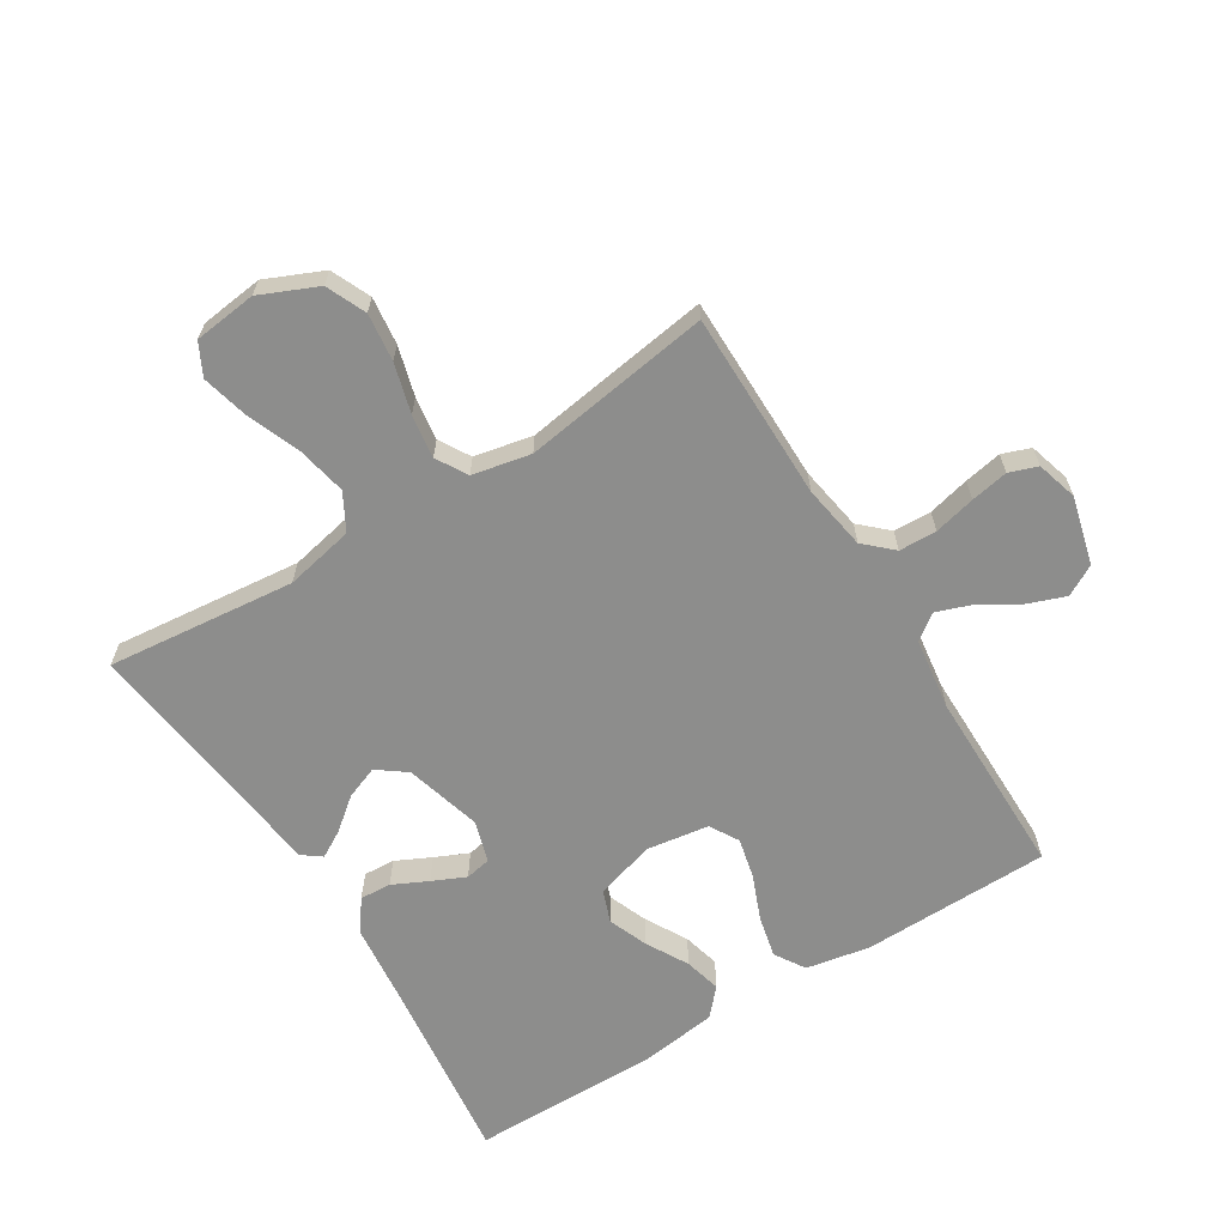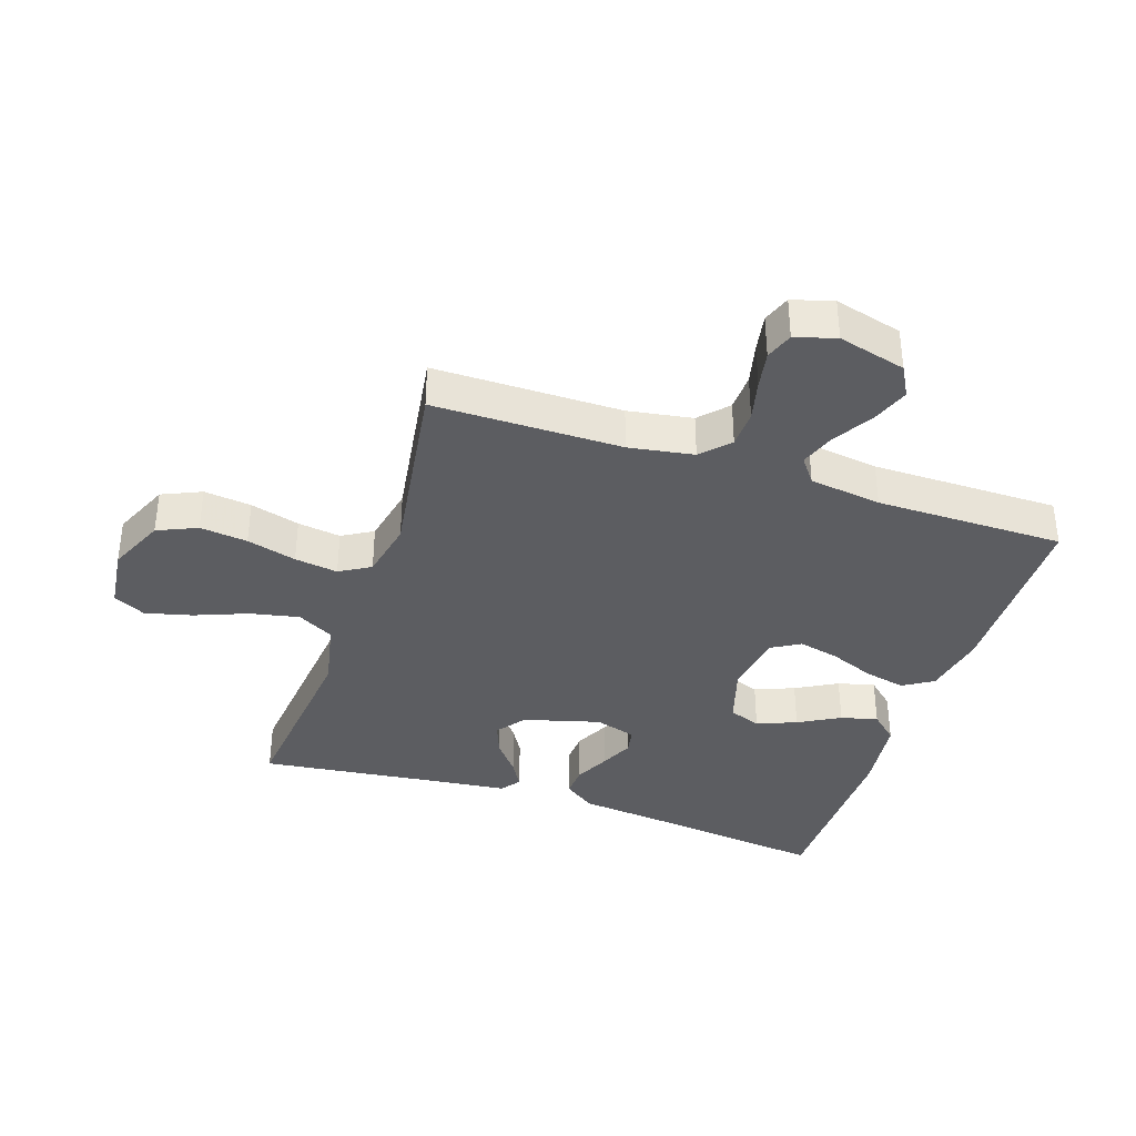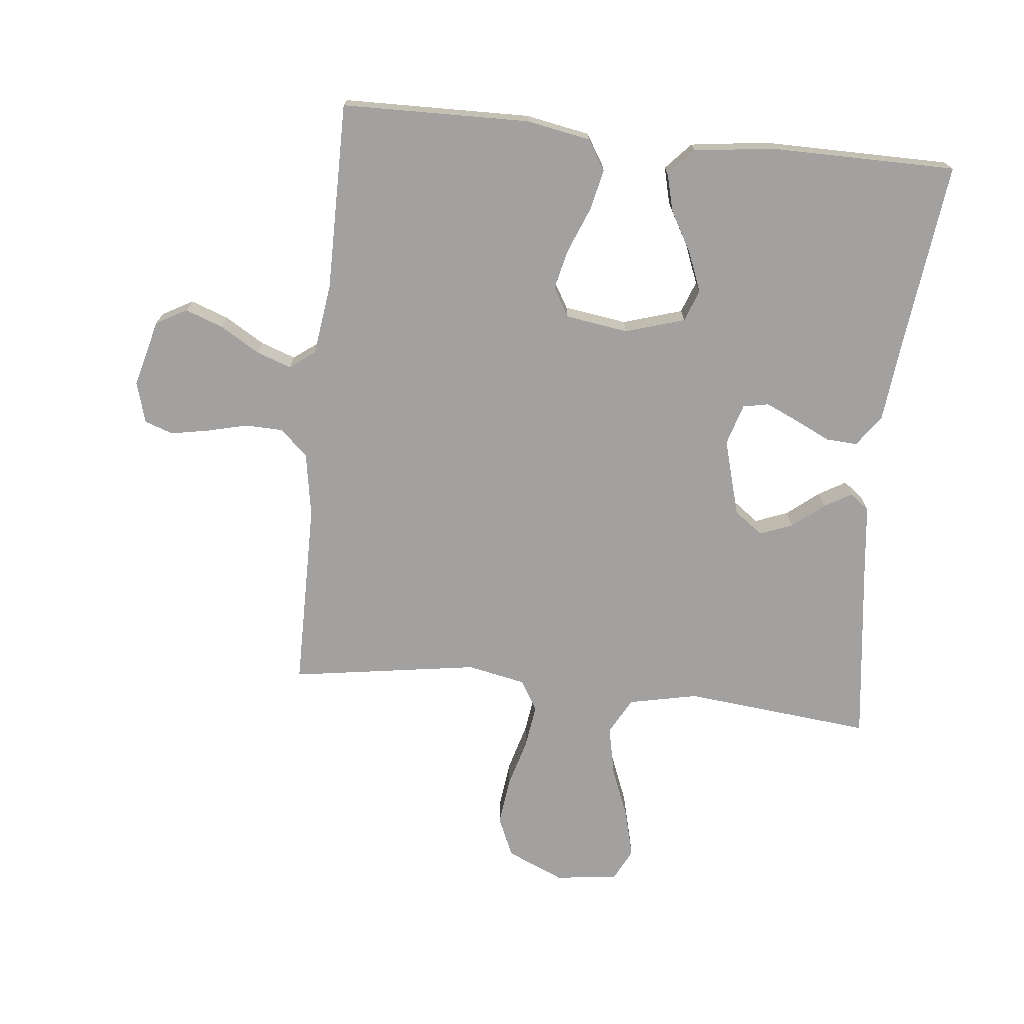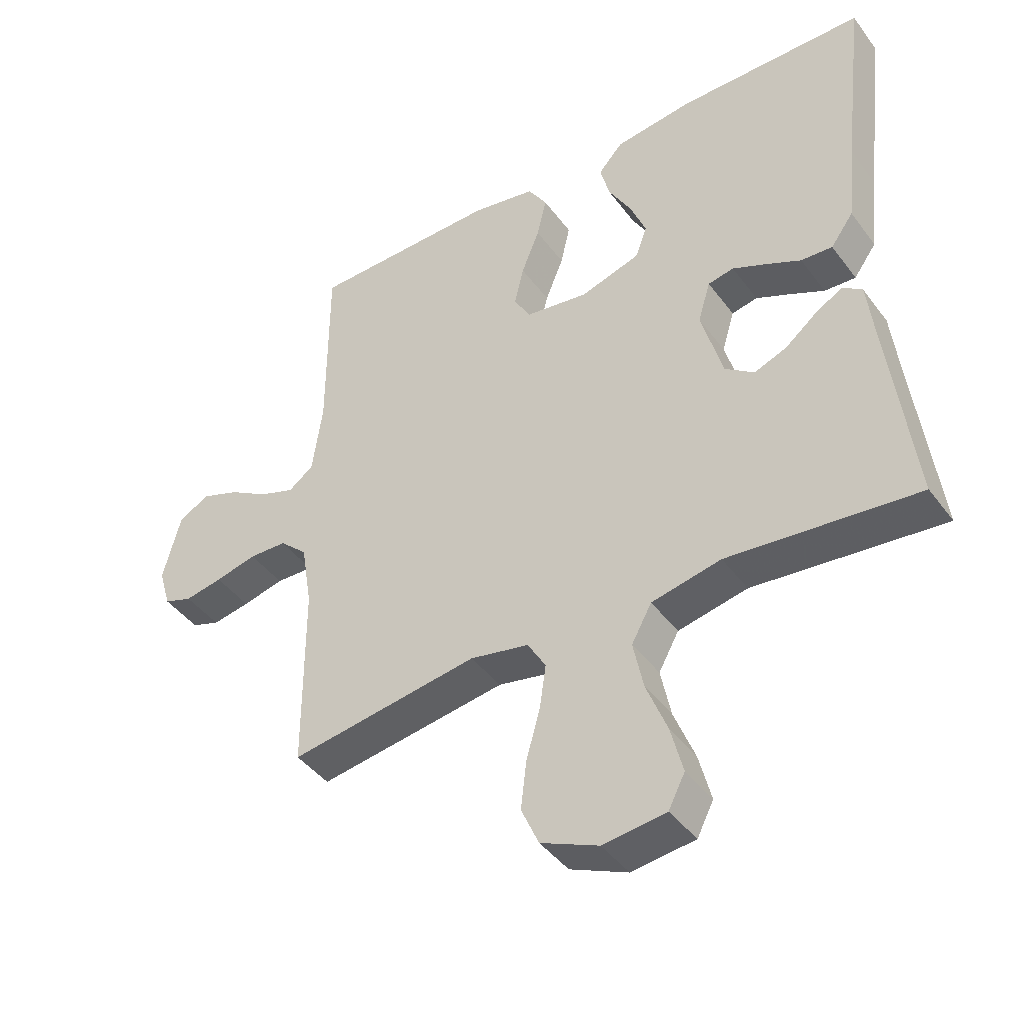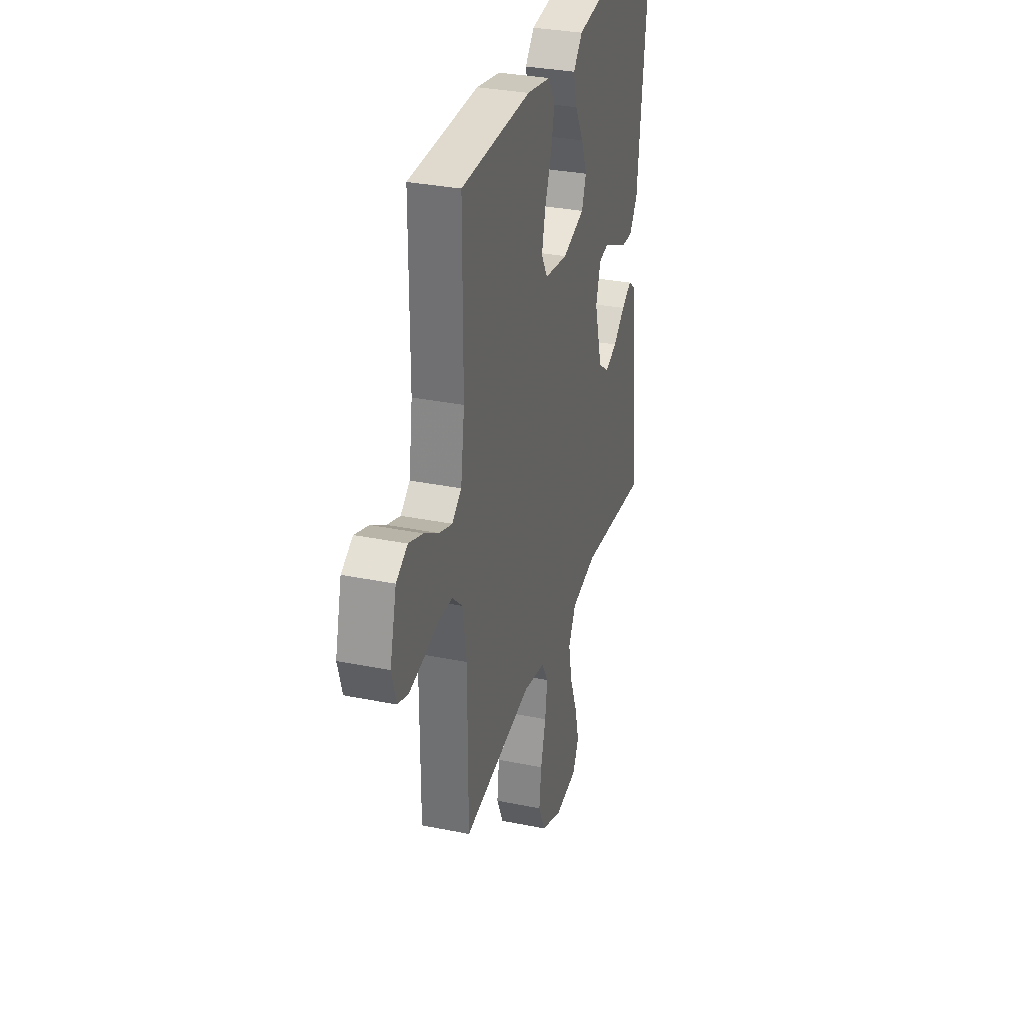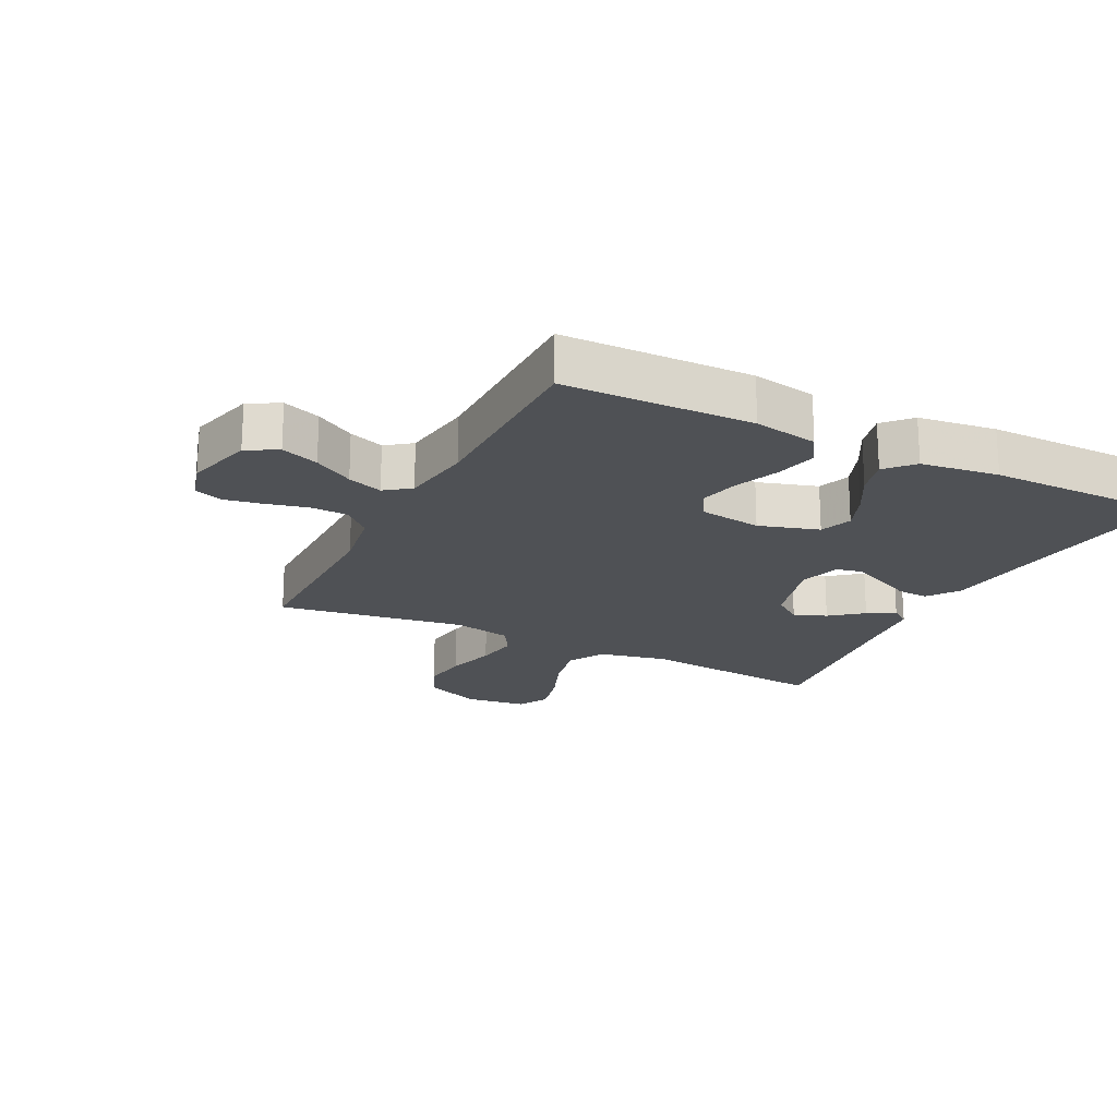
<metadata>
{"format":"obj","ext":"obj","renderer":"f3d","projection":"perspective","resolution":1024,"background":"white","views":[{"elev":-64.5,"azim":-148.2,"up":"+Y"},{"elev":-37.0,"azim":-108.5,"up":"+Y"},{"elev":-72.2,"azim":-5.9,"up":"+Y"},{"elev":-43.0,"azim":33.7,"up":"+Z"},{"elev":31.9,"azim":-74.0,"up":"+Z"},{"elev":-19.9,"azim":-26.7,"up":"+Y"}]}
</metadata>
<code>
v 0.5 0.07 0.5
v 0.464 0.07 0.2
v 0.45 0.07 0.07
v 0.414 0.07 0.02
v 0.364 0.07 0.023
v 0.308 0.07 0.05
v 0.255 0.07 0.074
v 0.214 0.07 0.066
v 0.194 0.07 0
v 0.228 0.07 -0.122
v 0.274 0.07 -0.156
v 0.326 0.07 -0.136
v 0.377 0.07 -0.095
v 0.42 0.07 -0.07
v 0.451 0.07 -0.093
v 0.463 0.07 -0.2
v 0.5 0.07 -0.5
v 0.2 0.07 -0.469
v 0.09 0.07 -0.492
v 0.058 0.07 -0.55
v 0.074 0.07 -0.628
v 0.107 0.07 -0.712
v 0.126 0.07 -0.787
v 0.1 0.07 -0.838
v 0 0.07 -0.85
v -0.091 0.07 -0.81
v -0.119 0.07 -0.747
v -0.11 0.07 -0.671
v -0.088 0.07 -0.592
v -0.078 0.07 -0.523
v -0.107 0.07 -0.474
v -0.2 0.07 -0.455
v -0.5 0.07 -0.5
v -0.501 0.07 -0.2
v -0.518 0.07 -0.097
v -0.562 0.07 -0.056
v -0.622 0.07 -0.054
v -0.688 0.07 -0.07
v -0.748 0.07 -0.081
v -0.793 0.07 -0.065
v -0.812 0.07 0
v -0.784 0.07 0.108
v -0.735 0.07 0.135
v -0.675 0.07 0.113
v -0.612 0.07 0.075
v -0.556 0.07 0.055
v -0.516 0.07 0.085
v -0.5 0.07 0.2
v -0.5 0.07 0.5
v -0.2 0.07 0.505
v -0.098 0.07 0.486
v -0.068 0.07 0.438
v -0.083 0.07 0.372
v -0.112 0.07 0.3
v -0.127 0.07 0.236
v -0.1 0.07 0.19
v 0 0.07 0.175
v 0.095 0.07 0.204
v 0.114 0.07 0.255
v 0.089 0.07 0.318
v 0.052 0.07 0.384
v 0.037 0.07 0.443
v 0.076 0.07 0.486
v 0.2 0.07 0.502
v 0.5 0 0.5
v 0.464 0 0.2
v 0.45 0 0.07
v 0.414 0 0.02
v 0.364 0 0.023
v 0.308 0 0.05
v 0.255 0 0.074
v 0.214 0 0.066
v 0.194 0 0
v 0.228 0 -0.122
v 0.274 0 -0.156
v 0.326 0 -0.136
v 0.377 0 -0.095
v 0.42 0 -0.07
v 0.451 0 -0.093
v 0.463 0 -0.2
v 0.5 0 -0.5
v 0.2 0 -0.469
v 0.09 0 -0.492
v 0.058 0 -0.55
v 0.074 0 -0.628
v 0.107 0 -0.712
v 0.126 0 -0.787
v 0.1 0 -0.838
v 0 0 -0.85
v -0.091 0 -0.81
v -0.119 0 -0.747
v -0.11 0 -0.671
v -0.088 0 -0.592
v -0.078 0 -0.523
v -0.107 0 -0.474
v -0.2 0 -0.455
v -0.5 0 -0.5
v -0.501 0 -0.2
v -0.518 0 -0.097
v -0.562 0 -0.056
v -0.622 0 -0.054
v -0.688 0 -0.07
v -0.748 0 -0.081
v -0.793 0 -0.065
v -0.812 0 0
v -0.784 0 0.108
v -0.735 0 0.135
v -0.675 0 0.113
v -0.612 0 0.075
v -0.556 0 0.055
v -0.516 0 0.085
v -0.5 0 0.2
v -0.5 0 0.5
v -0.2 0 0.505
v -0.098 0 0.486
v -0.068 0 0.438
v -0.083 0 0.372
v -0.112 0 0.3
v -0.127 0 0.236
v -0.1 0 0.19
v 0 0 0.175
v 0.095 0 0.204
v 0.114 0 0.255
v 0.089 0 0.318
v 0.052 0 0.384
v 0.037 0 0.443
v 0.076 0 0.486
v 0.2 0 0.502
f 64 1 2
f 63 64 2
f 62 63 2
f 61 62 2
f 60 61 2
f 4 5 6
f 3 4 6
f 2 3 6
f 60 2 6
f 59 60 6
f 58 59 6 7
f 57 58 7 8
f 56 57 8 9
f 52 53 54
f 51 52 54
f 50 51 54
f 49 50 54
f 48 49 54
f 47 48 54 55
f 46 47 55 56
f 43 44 45
f 42 43 45
f 41 42 45
f 40 41 45
f 39 40 45
f 38 39 45
f 37 38 45
f 36 37 45 46
f 56 9 10
f 46 56 10
f 36 46 10
f 35 36 10
f 32 33 34
f 35 10 11
f 34 35 11
f 32 34 11
f 31 32 11
f 27 28 29
f 26 27 29
f 25 26 29
f 24 25 29
f 23 24 29
f 22 23 29
f 21 22 29
f 20 21 29 30
f 30 31 11
f 20 30 11
f 19 20 11
f 16 17 18
f 16 18 19
f 15 16 19
f 14 15 19
f 13 14 19
f 12 13 19
f 11 12 19
f 66 65 128
f 66 128 127
f 66 127 126
f 66 126 125
f 66 125 124
f 70 69 68
f 70 68 67
f 70 67 66
f 70 66 124
f 70 124 123
f 71 70 123 122
f 72 71 122 121
f 73 72 121 120
f 118 117 116
f 118 116 115
f 118 115 114
f 118 114 113
f 118 113 112
f 119 118 112 111
f 120 119 111 110
f 109 108 107
f 109 107 106
f 109 106 105
f 109 105 104
f 109 104 103
f 109 103 102
f 109 102 101
f 110 109 101 100
f 74 73 120
f 74 120 110
f 74 110 100
f 74 100 99
f 98 97 96
f 75 74 99
f 75 99 98
f 75 98 96
f 75 96 95
f 93 92 91
f 93 91 90
f 93 90 89
f 93 89 88
f 93 88 87
f 93 87 86
f 93 86 85
f 94 93 85 84
f 75 95 94
f 75 94 84
f 75 84 83
f 82 81 80
f 83 82 80
f 83 80 79
f 83 79 78
f 83 78 77
f 83 77 76
f 83 76 75
f 1 65 66 2
f 2 66 67 3
f 3 67 68 4
f 4 68 69 5
f 5 69 70 6
f 6 70 71 7
f 7 71 72 8
f 8 72 73 9
f 9 73 74 10
f 10 74 75 11
f 11 75 76 12
f 12 76 77 13
f 13 77 78 14
f 14 78 79 15
f 15 79 80 16
f 16 80 81 17
f 17 81 82 18
f 18 82 83 19
f 19 83 84 20
f 20 84 85 21
f 21 85 86 22
f 22 86 87 23
f 23 87 88 24
f 24 88 89 25
f 25 89 90 26
f 26 90 91 27
f 27 91 92 28
f 28 92 93 29
f 29 93 94 30
f 30 94 95 31
f 31 95 96 32
f 32 96 97 33
f 33 97 98 34
f 34 98 99 35
f 35 99 100 36
f 36 100 101 37
f 37 101 102 38
f 38 102 103 39
f 39 103 104 40
f 40 104 105 41
f 41 105 106 42
f 42 106 107 43
f 43 107 108 44
f 44 108 109 45
f 45 109 110 46
f 46 110 111 47
f 47 111 112 48
f 48 112 113 49
f 49 113 114 50
f 50 114 115 51
f 51 115 116 52
f 52 116 117 53
f 53 117 118 54
f 54 118 119 55
f 55 119 120 56
f 56 120 121 57
f 57 121 122 58
f 58 122 123 59
f 59 123 124 60
f 60 124 125 61
f 61 125 126 62
f 62 126 127 63
f 63 127 128 64
f 64 128 65 1

</code>
